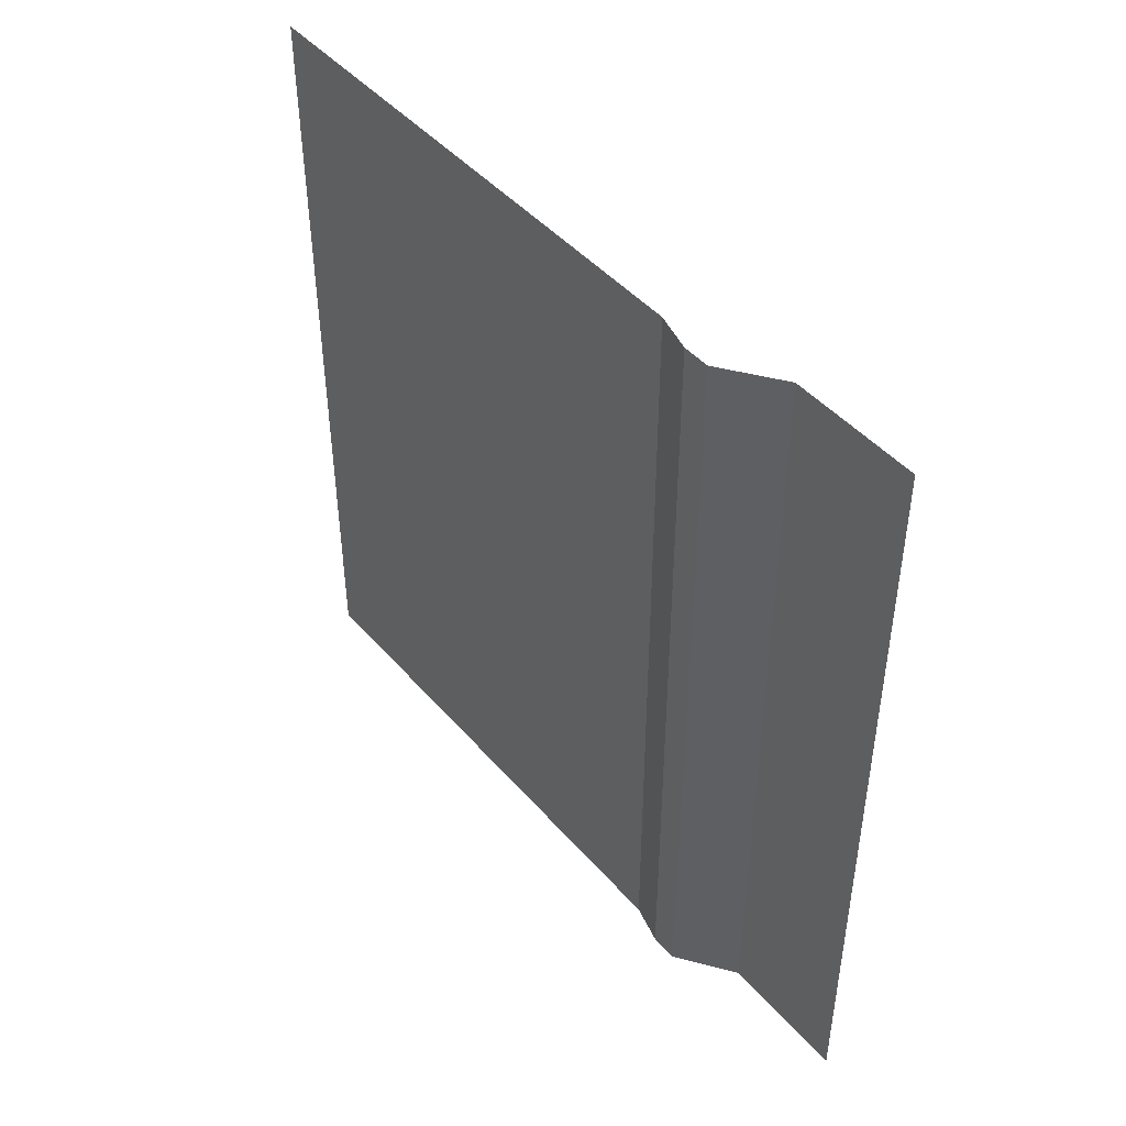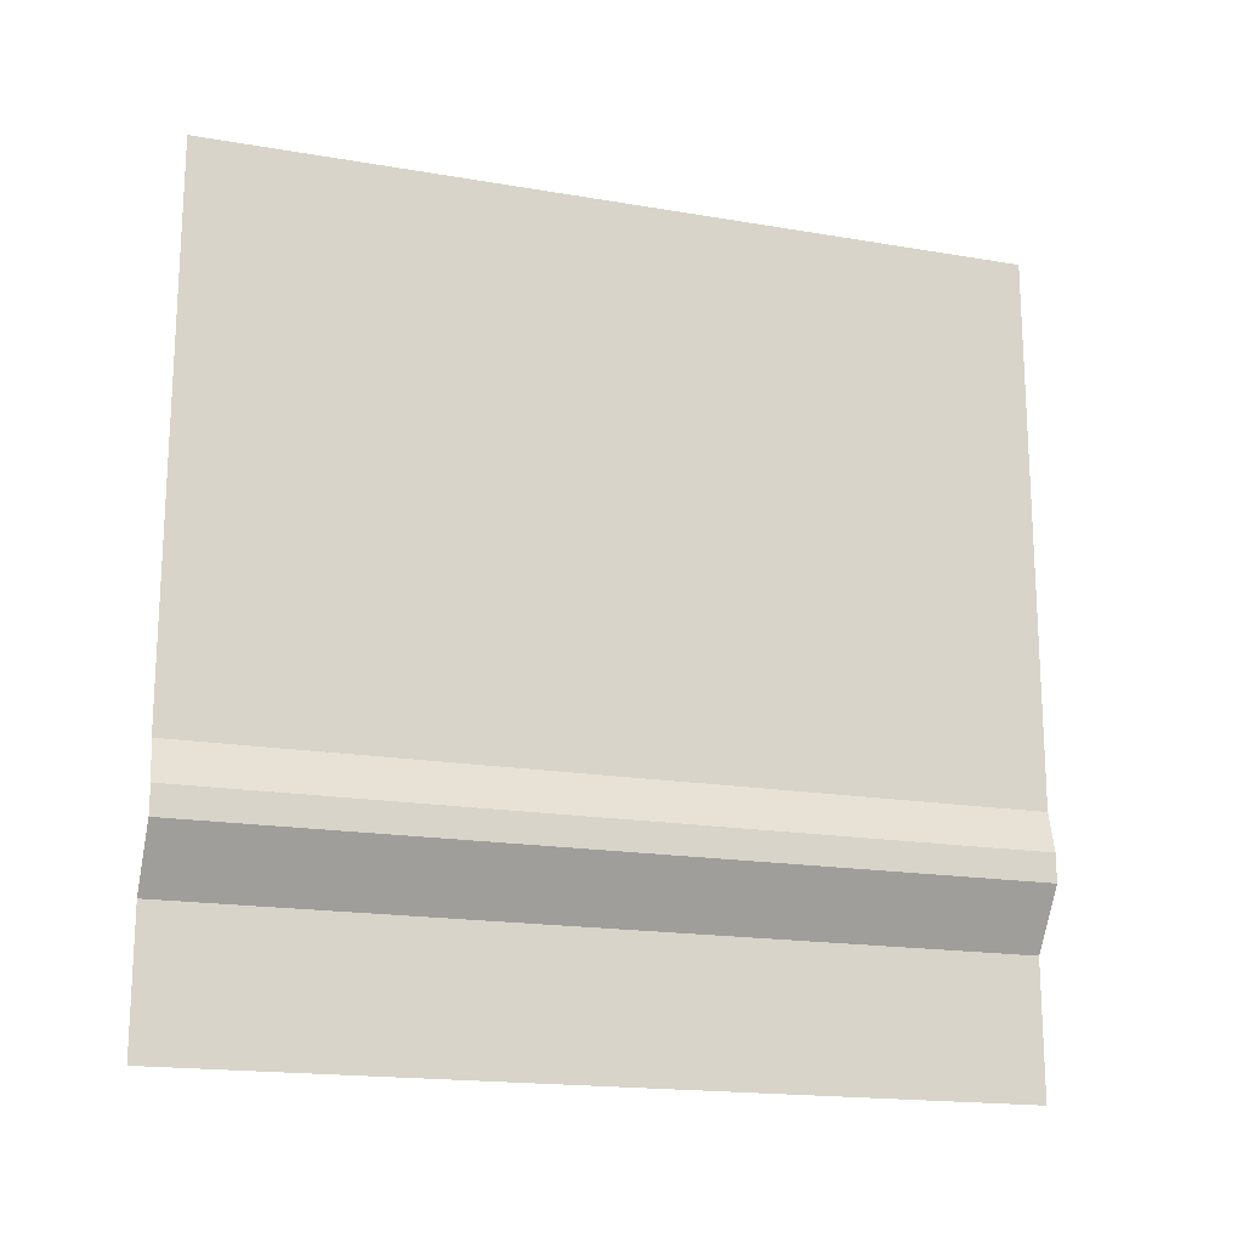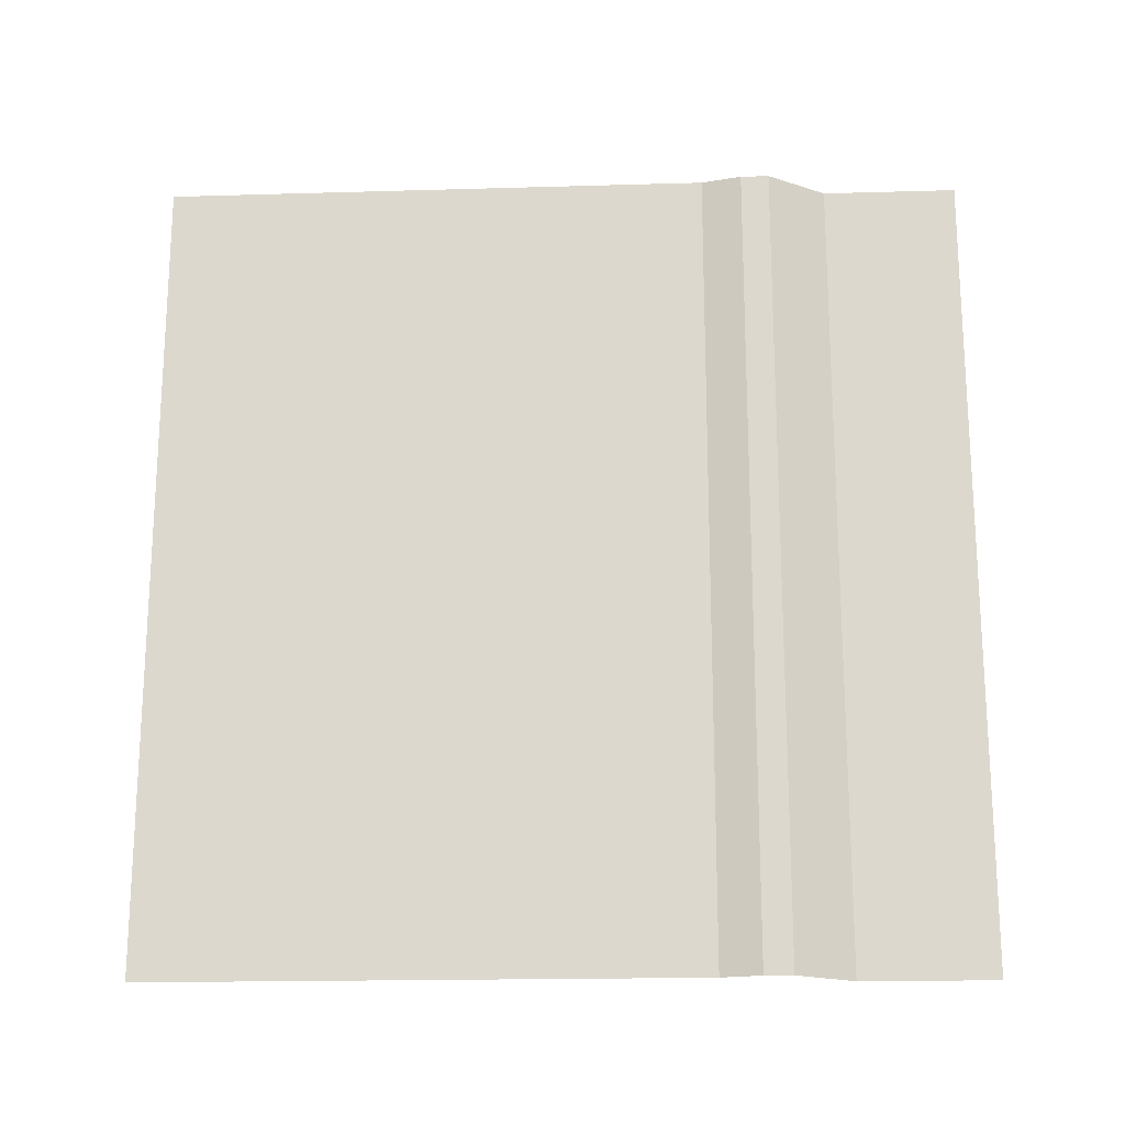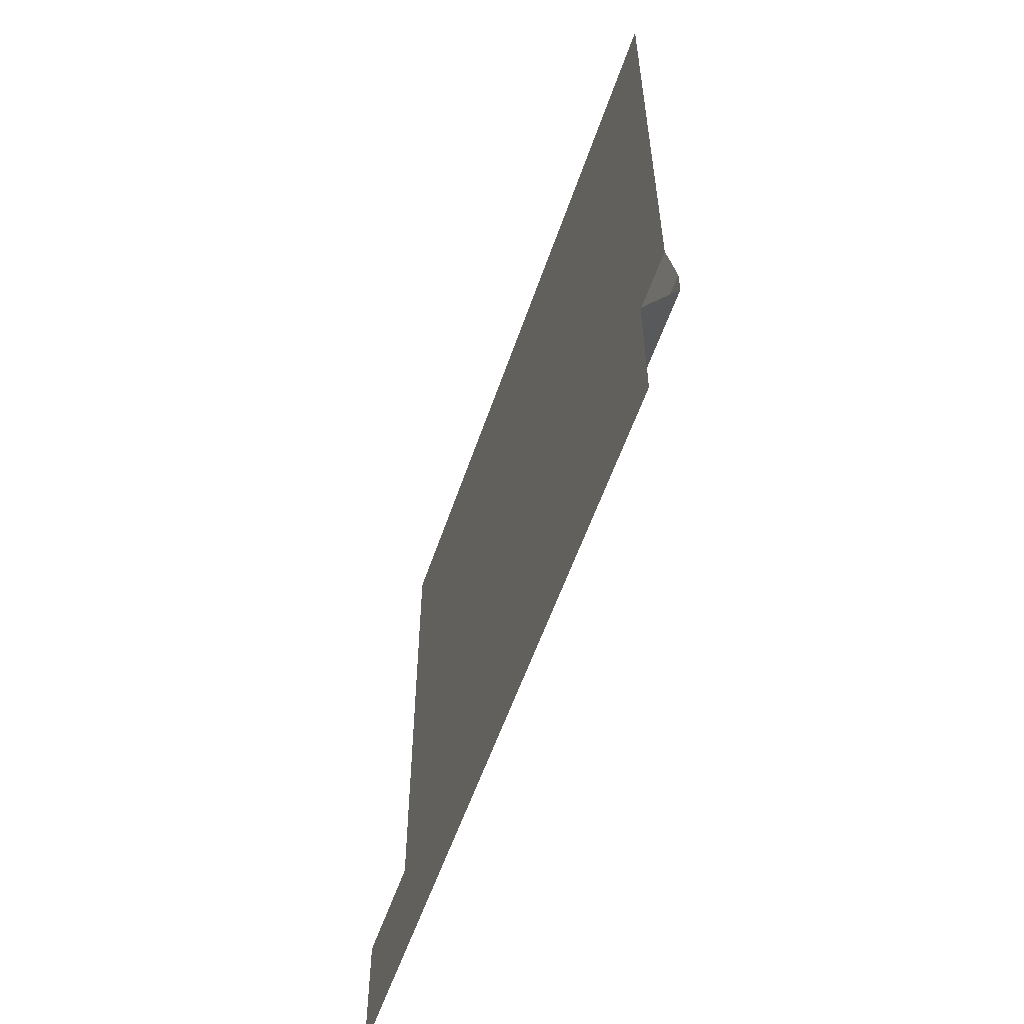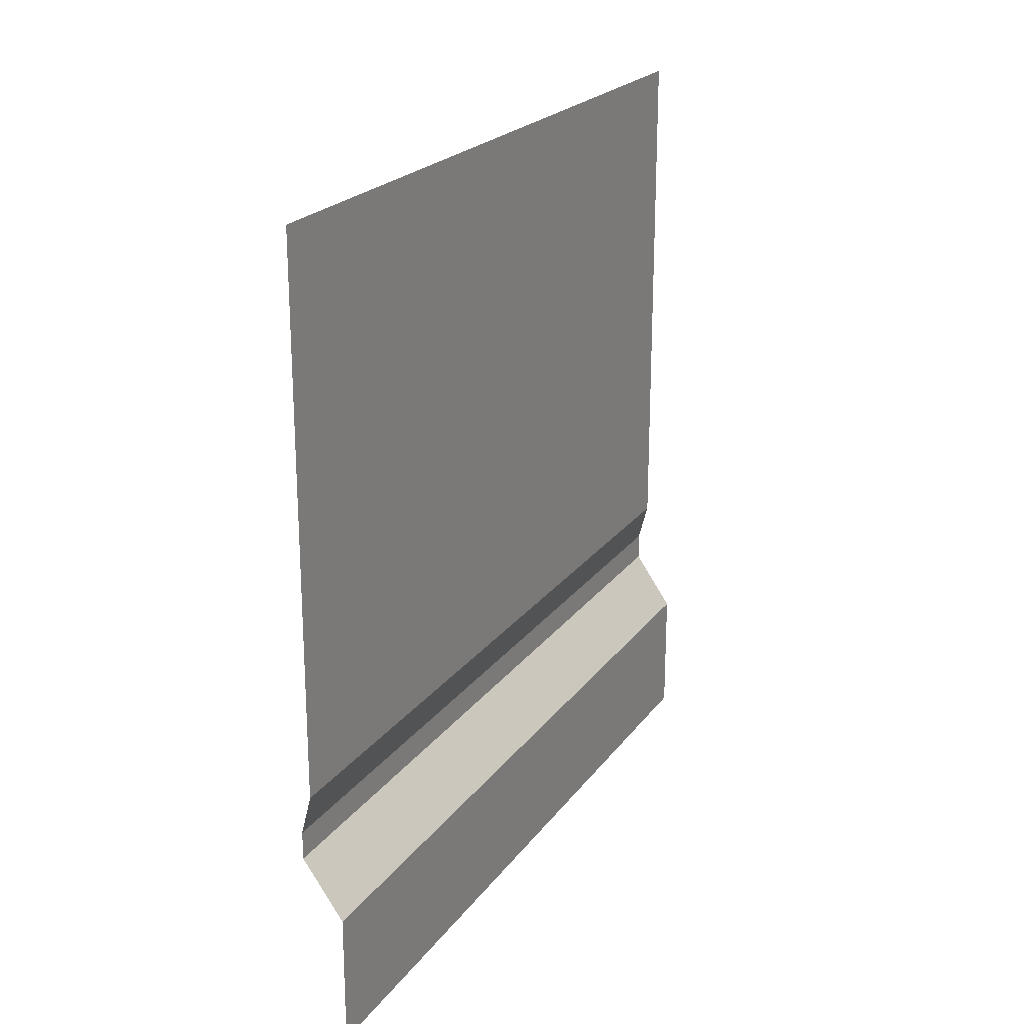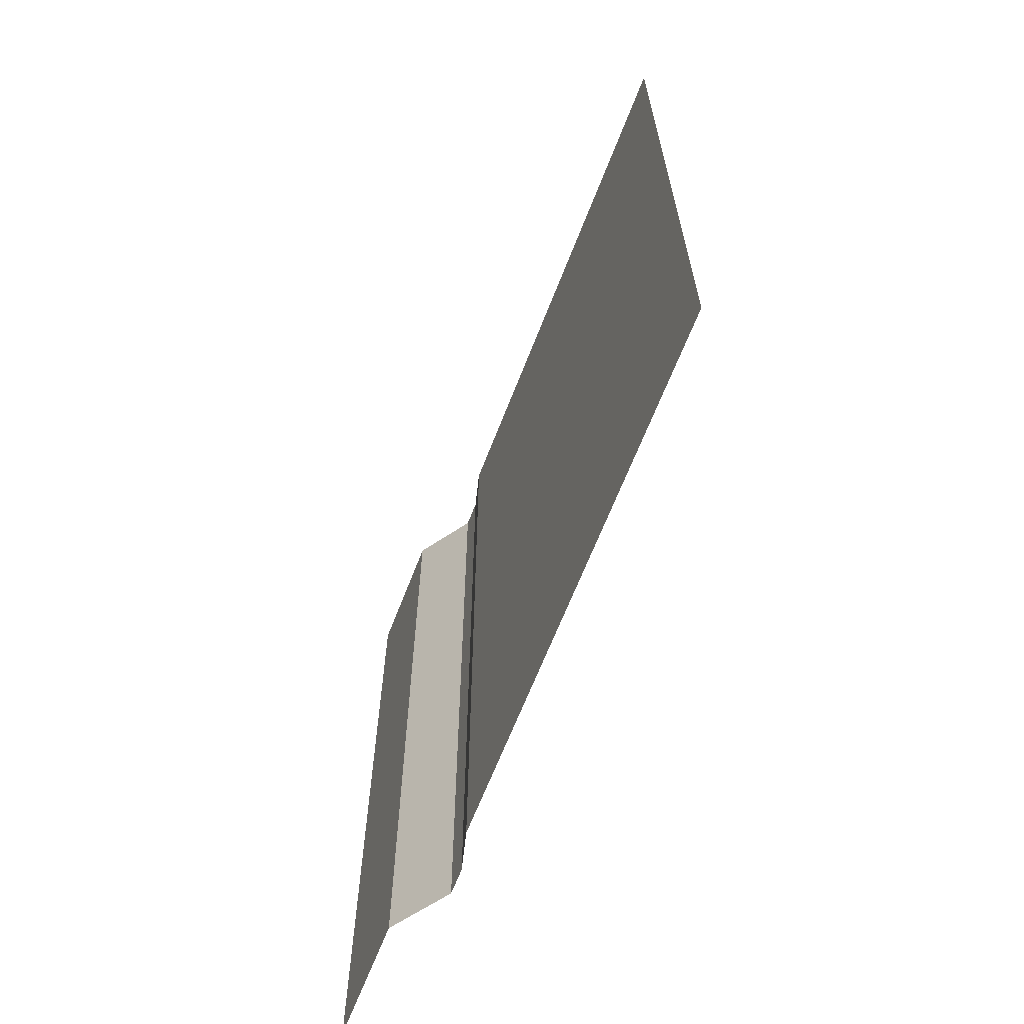
<metadata>
{"format":"obj","ext":"obj","renderer":"f3d","projection":"perspective","resolution":1024,"background":"white","views":[{"elev":45.5,"azim":-38.1,"up":"+Z"},{"elev":-17.8,"azim":-108.6,"up":"+Y"},{"elev":-18.8,"azim":-86.8,"up":"+Z"},{"elev":-56.2,"azim":161.4,"up":"+Y"},{"elev":22.0,"azim":26.3,"up":"+Y"},{"elev":-65.0,"azim":158.9,"up":"+Z"}]}
</metadata>
<code>
g default
v 1.657 -1 1.315
v 1.657 -1 -1.315
v 1.558 1.619 1.315
v 1.558 1.619 -1.315
v 1.558 -0.1556 1.315
v 1.558 -0.1556 -1.315
v 1.524 -0.285 1.315
v 1.524 -0.285 -1.315
v 1.524 -0.3763 1.315
v 1.524 -0.3763 -1.315
v 1.657 -0.5657 1.315
v 1.657 -0.5657 -1.315
v 1.558 -0.1556 1.315
v 1.558 -0.1556 -1.315
v 1.524 -0.285 1.315
v 1.524 -0.285 -1.315
v 1.524 -0.3763 1.315
v 1.524 -0.3763 -1.315
v 1.657 -0.5657 1.315
v 1.657 -0.5657 -1.315
g SciFi_Wall:Mesh
f 7 8 6
f 13 14 4
f 11 1 2
f 9 10 16
f 19 20 18
f 5 7 6
f 3 13 4
f 12 11 2
f 15 9 16
f 17 19 18

</code>
